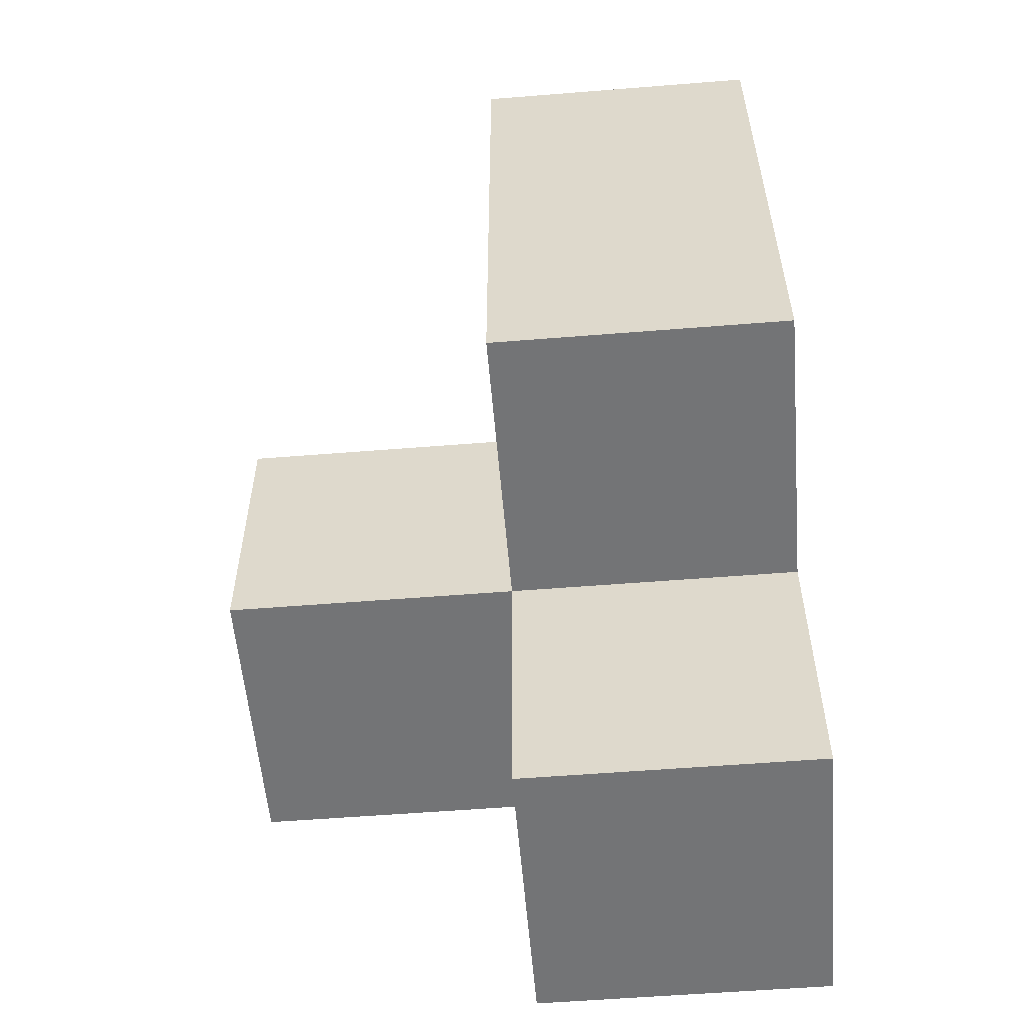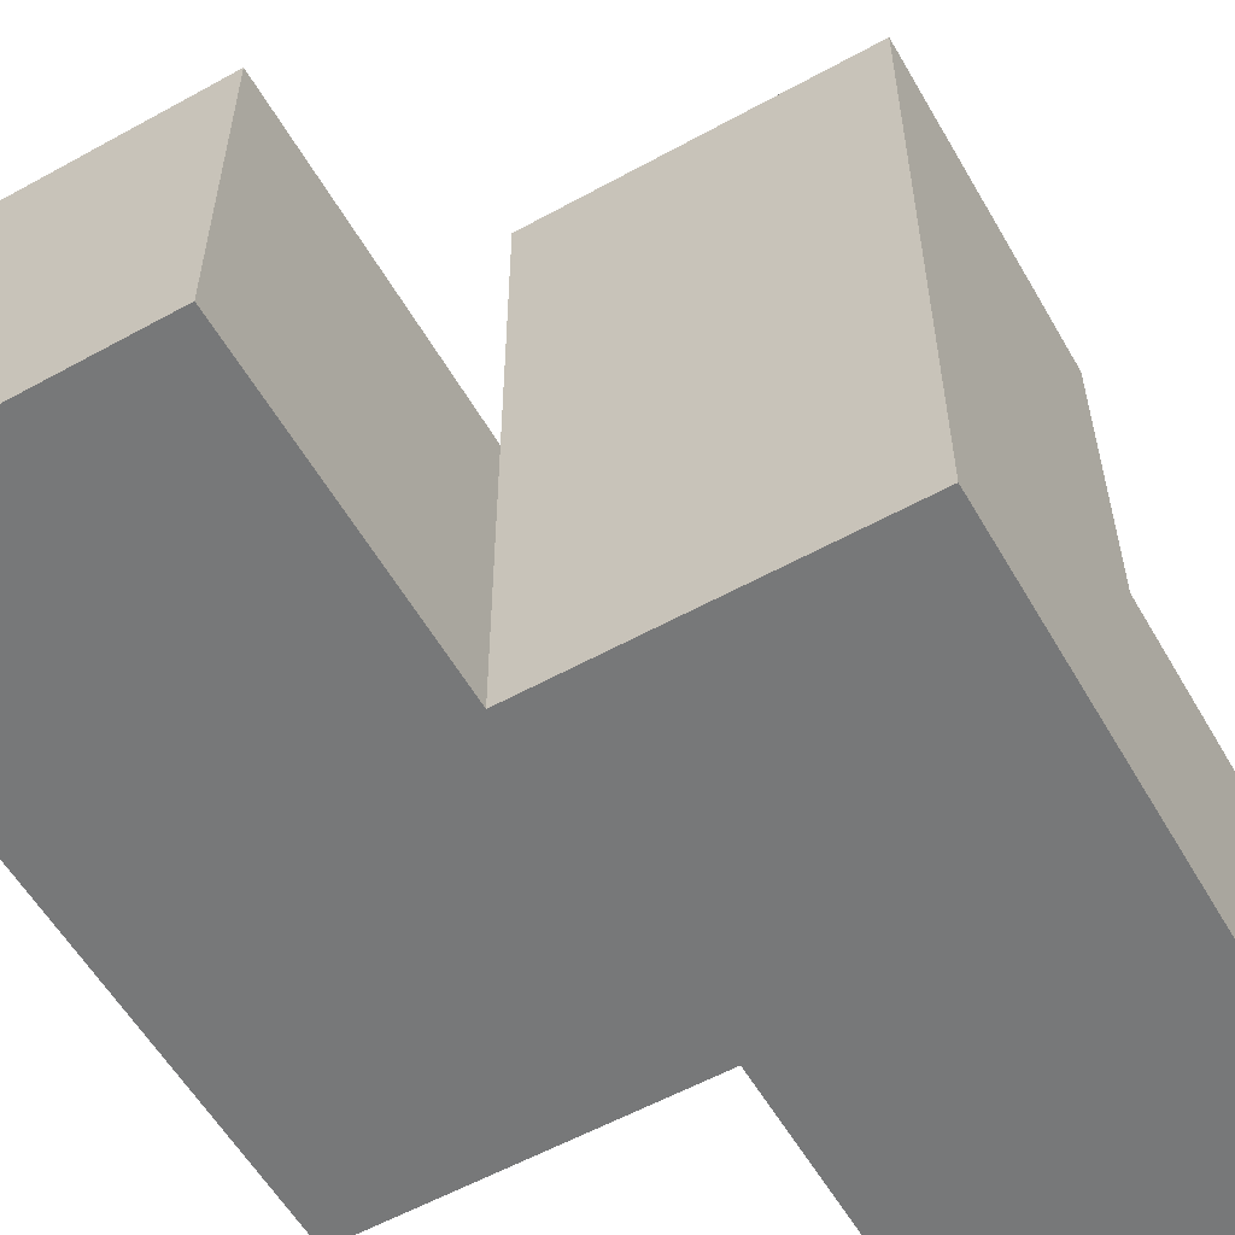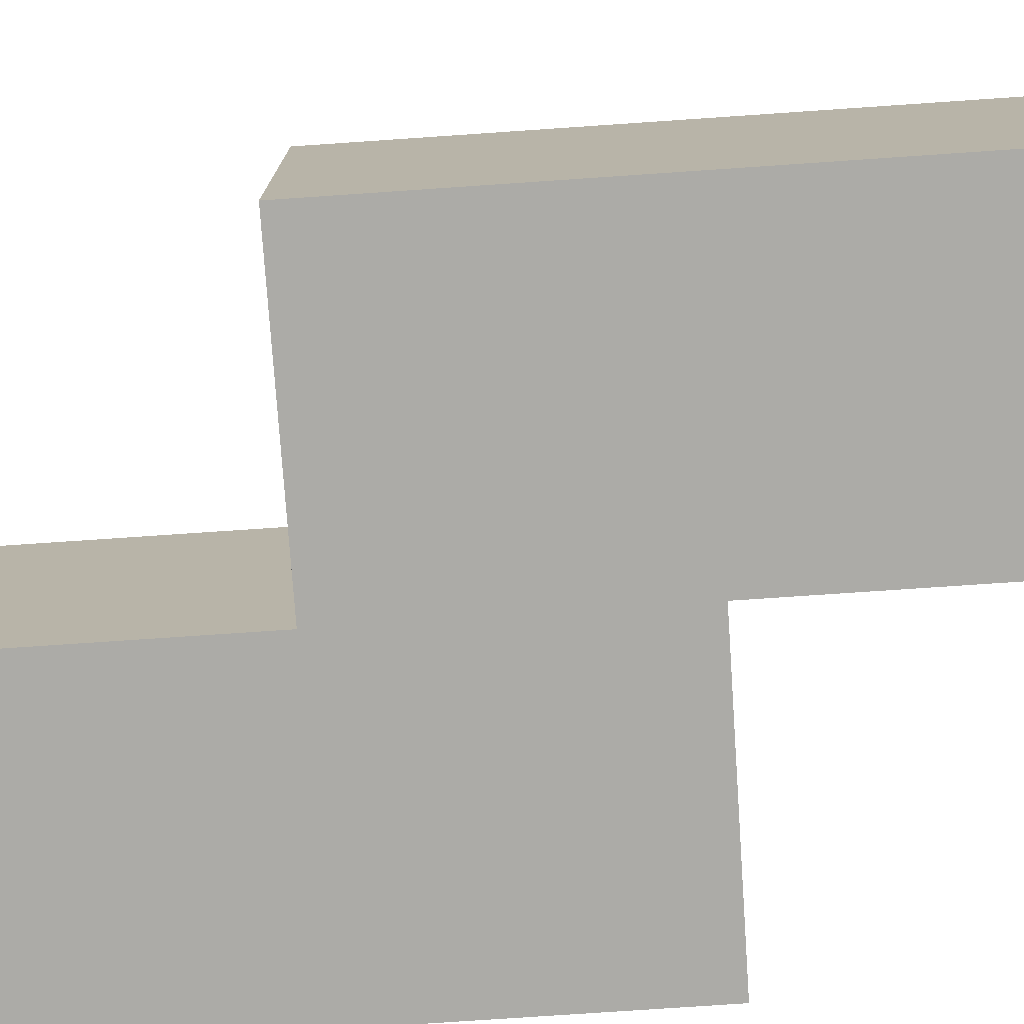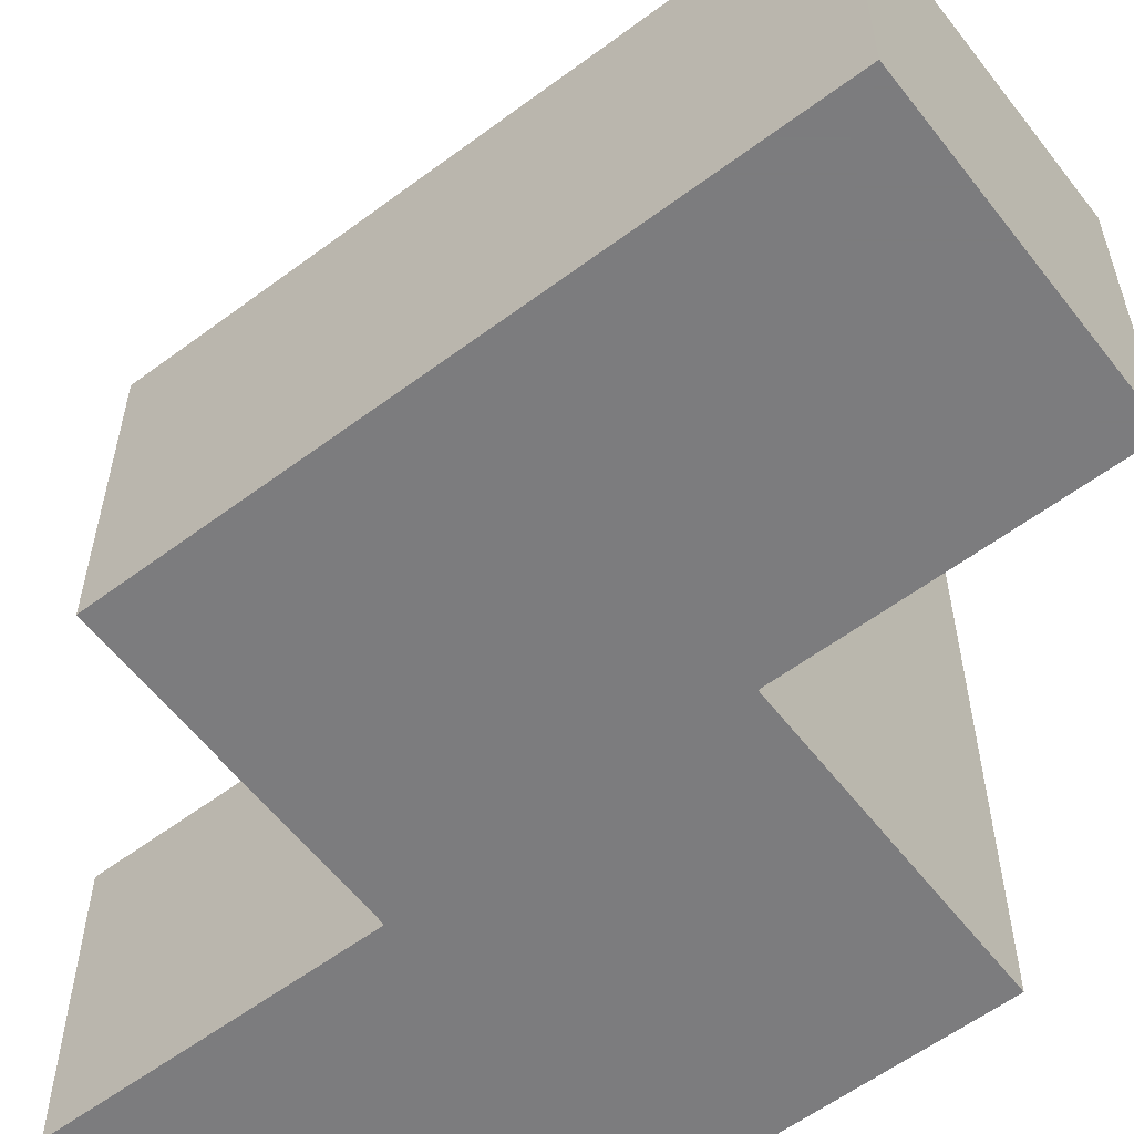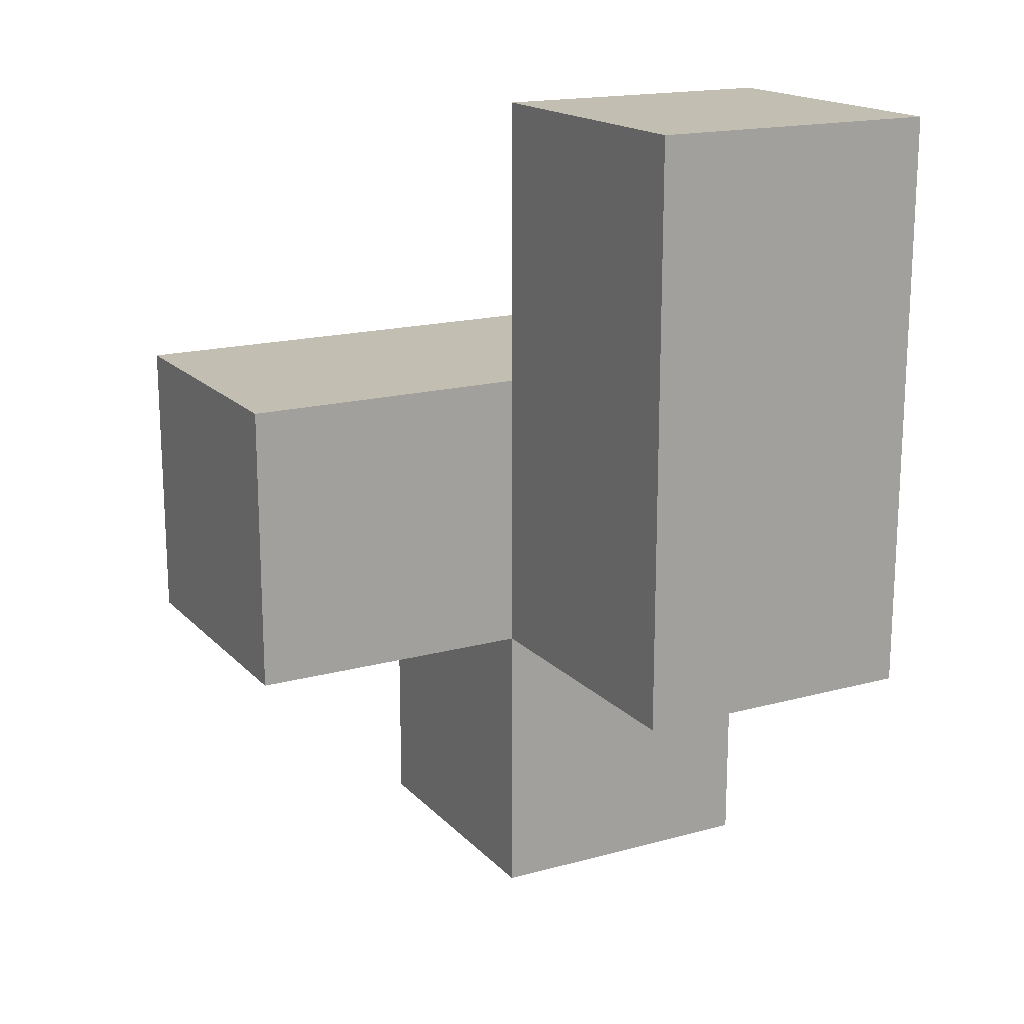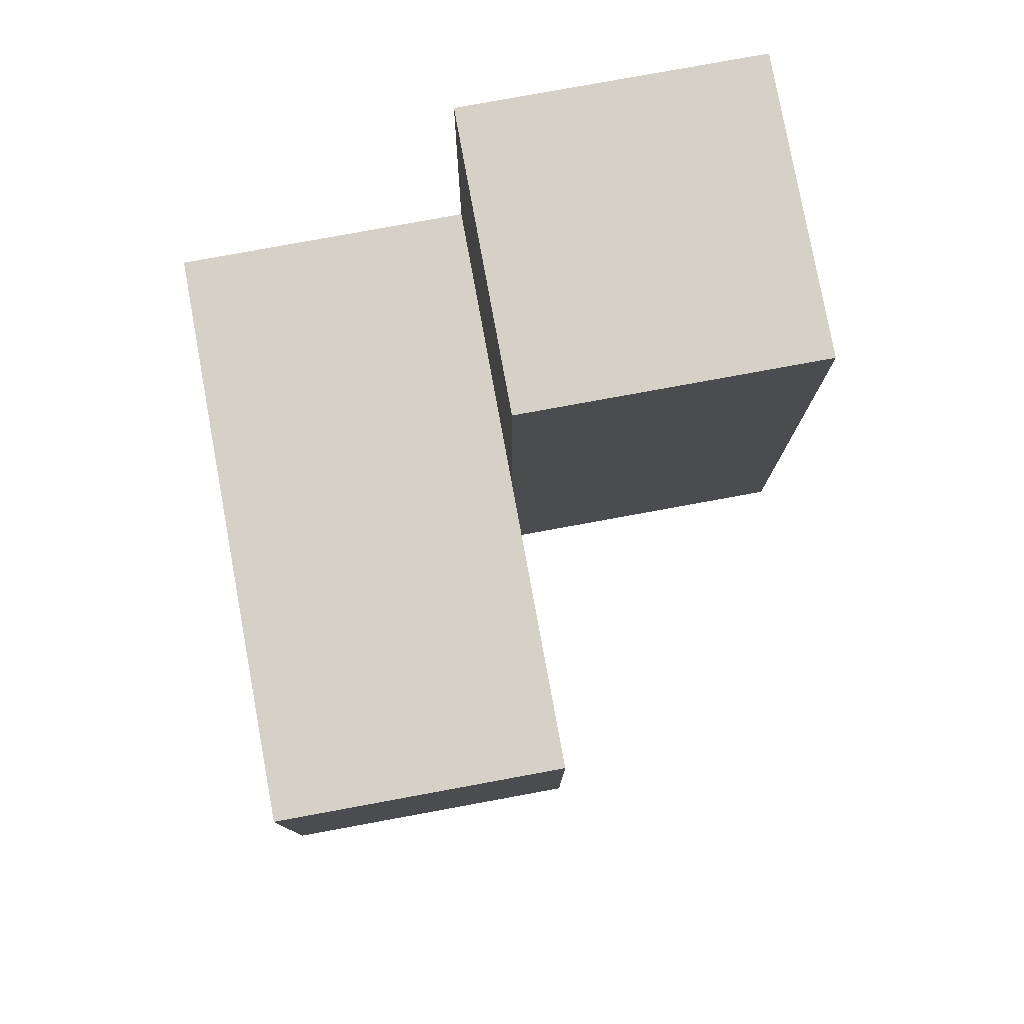
<metadata>
{"format":"obj","ext":"obj","renderer":"f3d","projection":"perspective","resolution":1024,"background":"white","views":[{"elev":-56.2,"azim":-85.2,"up":"+Z"},{"elev":-57.4,"azim":29.8,"up":"+Y"},{"elev":-76.2,"azim":-86.1,"up":"+Y"},{"elev":-58.9,"azim":-52.5,"up":"+Y"},{"elev":17.3,"azim":-118.4,"up":"+Z"},{"elev":78.8,"azim":169.6,"up":"+Z"}]}
</metadata>
<code>
v 2.001 2.007 2.005
v 2.991 2.007 1.015
v 1.011 2.007 2.005
v 1.011 2.997 2.995
v 2.991 2.997 2.005
v 2.001 3.987 2.005
v 2.001 2.997 2.995
v 2.001 2.007 3.985
v 2.001 2.007 1.015
v 1.011 2.007 3.985
v 2.991 3.987 2.995
v 2.991 2.997 1.015
v 2.991 2.007 2.995
v 1.011 2.997 2.005
v 2.001 2.997 2.005
v 2.001 2.007 2.995
v 2.991 2.007 2.005
v 1.011 2.007 2.995
v 2.991 2.997 2.995
v 1.011 2.997 3.985
v 2.991 3.987 2.005
v 2.001 2.997 3.985
v 2.001 3.987 2.995
v 2.001 2.997 1.015
f 16 13 7
f 19 7 13
f 1 17 16
f 13 16 17
f 17 5 13
f 19 13 5
f 2 9 12
f 24 12 9
f 9 2 1
f 17 1 2
f 12 24 5
f 15 5 24
f 24 9 15
f 1 15 9
f 2 12 17
f 5 17 12
f 1 3 15
f 14 15 3
f 3 1 18
f 16 18 1
f 15 14 7
f 4 7 14
f 14 3 4
f 18 4 3
f 5 15 21
f 6 21 15
f 7 19 23
f 11 23 19
f 21 6 11
f 23 11 6
f 6 15 23
f 7 23 15
f 5 21 19
f 11 19 21
f 10 8 20
f 22 20 8
f 18 16 10
f 8 10 16
f 7 4 22
f 20 22 4
f 4 18 20
f 10 20 18
f 16 7 8
f 22 8 7

</code>
